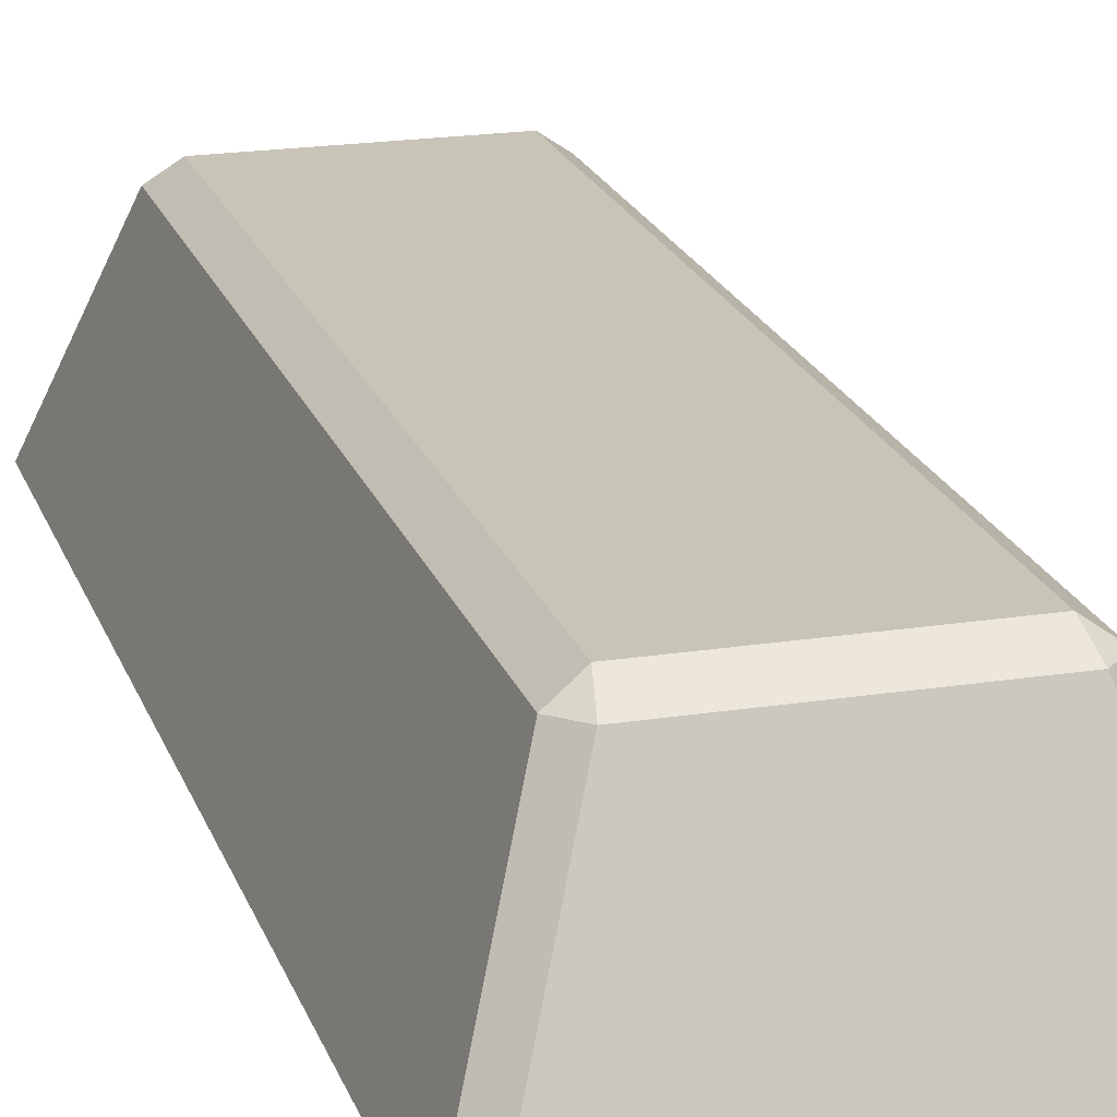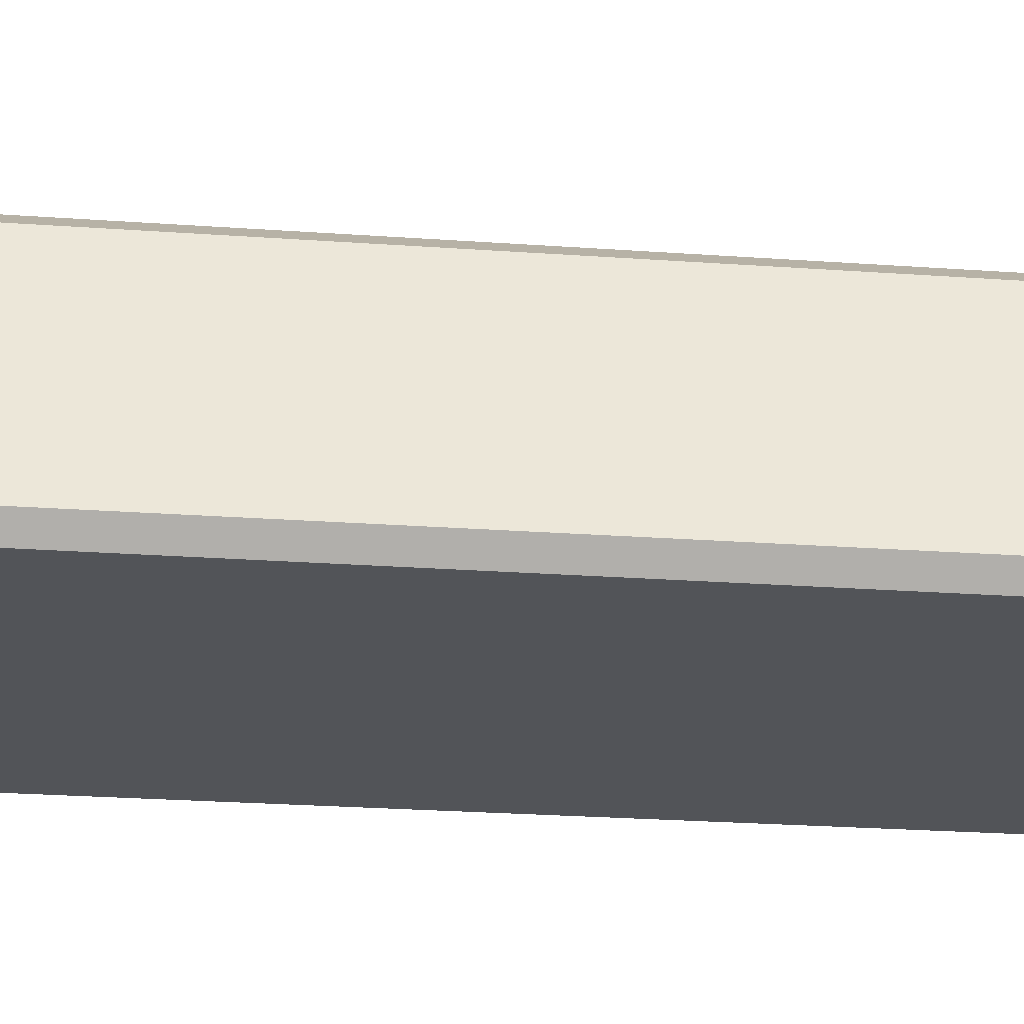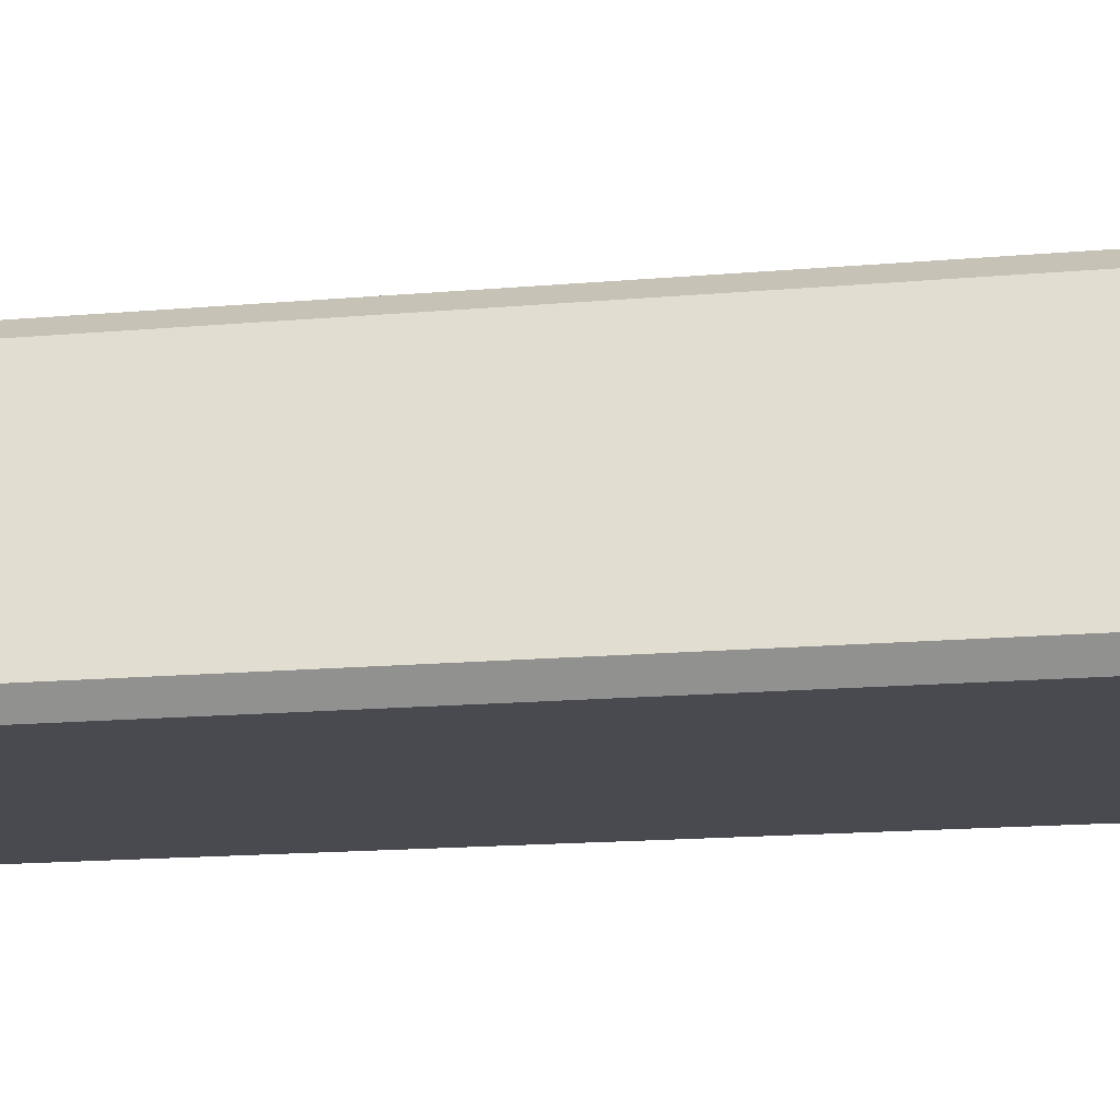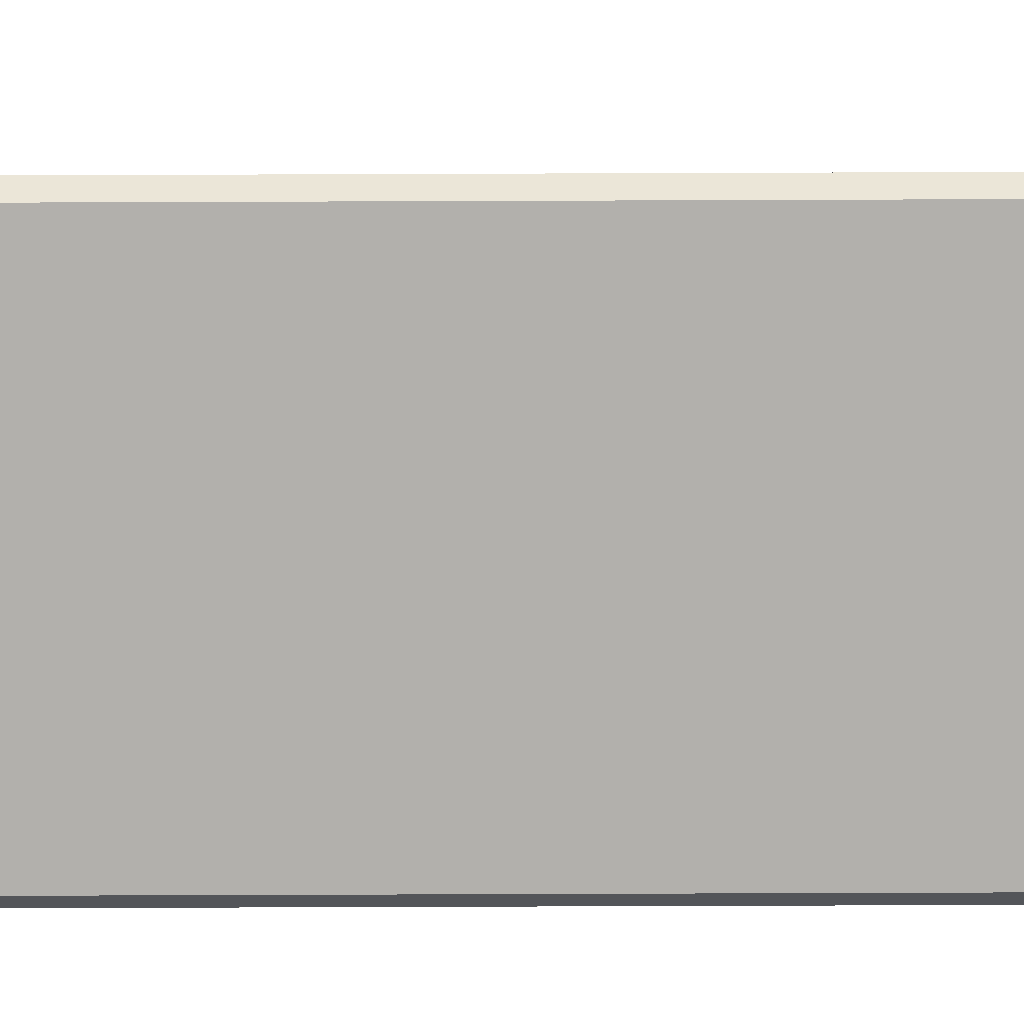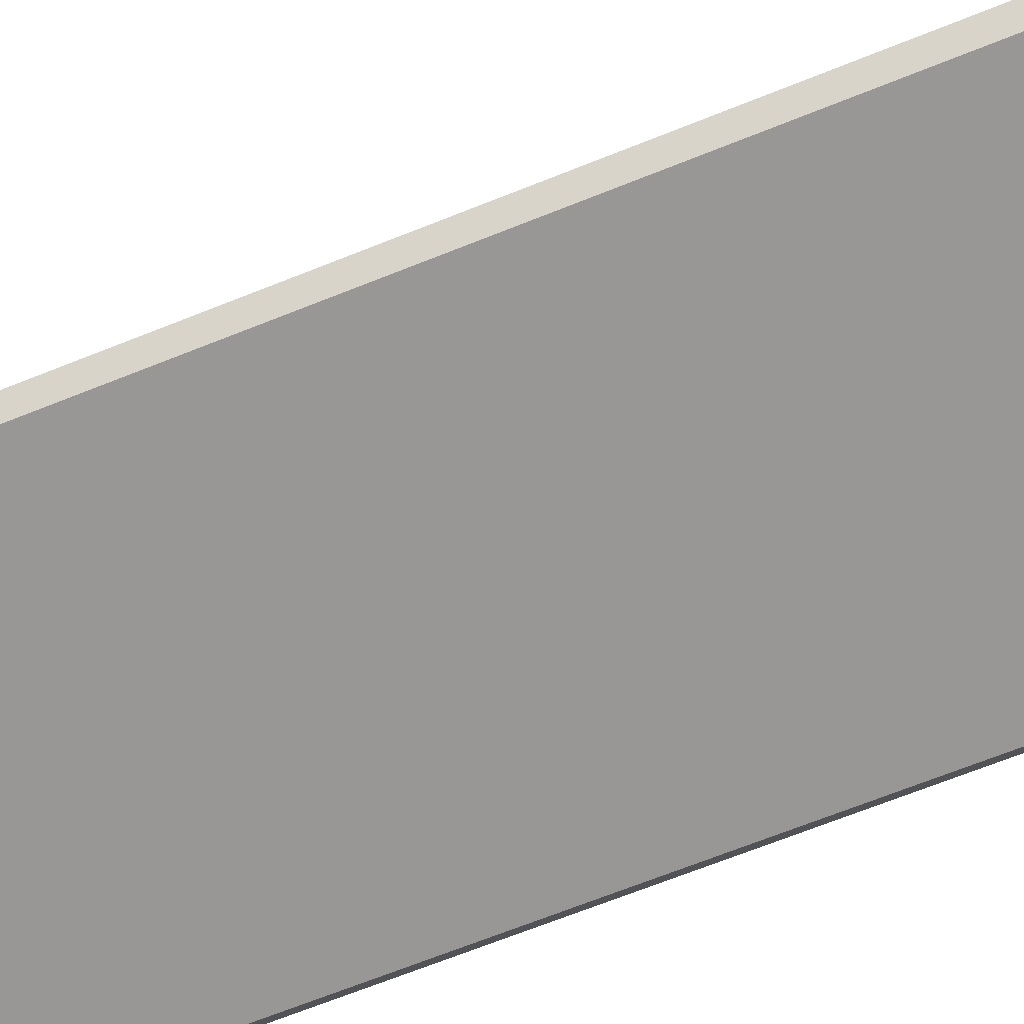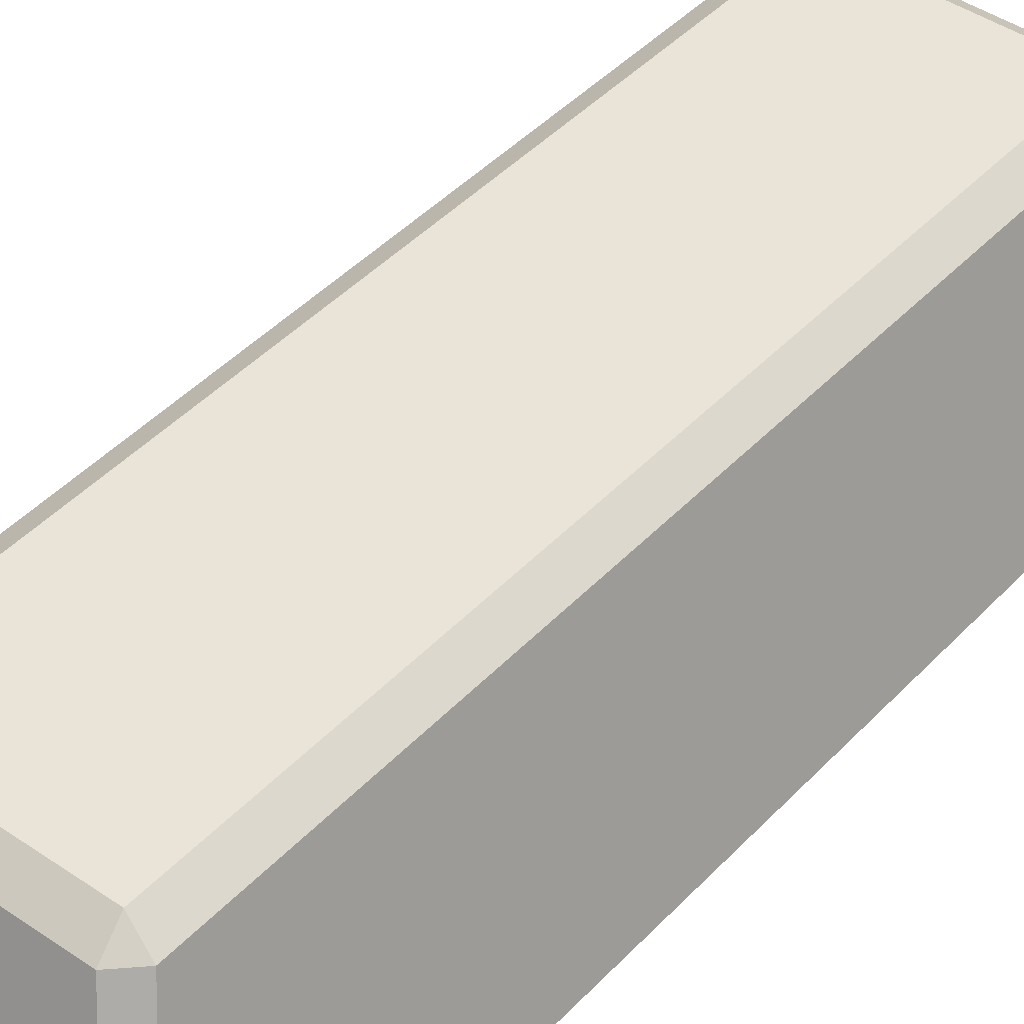
<metadata>
{"format":"obj","ext":"obj","renderer":"f3d","projection":"perspective","resolution":1024,"background":"white","views":[{"elev":20.2,"azim":-16.1,"up":"+Y"},{"elev":-23.0,"azim":82.8,"up":"+Y"},{"elev":-13.6,"azim":-77.9,"up":"+Y"},{"elev":-78.8,"azim":-89.8,"up":"+Y"},{"elev":-68.2,"azim":-68.1,"up":"+Y"},{"elev":43.2,"azim":-140.8,"up":"+Y"}]}
</metadata>
<code>
o Cube_Cube.004
v -9.865 1.679 -3.307
v -9.44 1.399 -3.429
v -9.966 1.399 -3.429
v -9.994 1.399 -1.924
v -9.894 1.678 -3.278
v -9.994 1.399 -3.399
v -9.548 1.703 -2.055
v -9.858 1.703 -3.269
v -9.858 1.703 -2.055
v -9.412 1.399 -3.399
v -9.512 1.678 -2.046
v -9.412 1.399 -1.924
v -9.541 1.679 -2.017
v -9.966 1.399 -1.895
v -9.44 1.399 -1.895
v -9.43 1.374 -3.413
v -9.541 1.679 -3.307
v -9.548 1.703 -3.269
v -9.512 1.678 -3.278
v -9.43 1.374 -1.911
v -9.976 1.374 -3.413
v -9.976 1.374 -1.911
v -9.894 1.678 -2.046
v -9.865 1.679 -2.017
g Cube_Cube.004_Cube_Cube.004_Ouro.003
f 1 2 3
f 4 5 6
f 7 8 9
f 10 11 12
f 13 14 15
f 16 2 10
f 17 18 19
f 20 12 15
f 7 13 11
f 21 6 3
f 8 1 5
f 22 14 4
f 9 23 24
f 16 12 20
f 17 10 2
f 7 19 18
f 13 12 11
f 20 14 22
f 9 13 7
f 4 24 23
f 22 6 21
f 8 23 9
f 1 6 5
f 21 2 16
f 18 1 8
f 22 16 20
f 1 17 2
f 4 23 5
f 7 18 8
f 10 19 11
f 13 24 14
f 16 10 12
f 17 19 10
f 7 11 19
f 13 15 12
f 20 15 14
f 9 24 13
f 4 14 24
f 22 4 6
f 8 5 23
f 1 3 6
f 21 3 2
f 18 17 1
f 22 21 16

</code>
